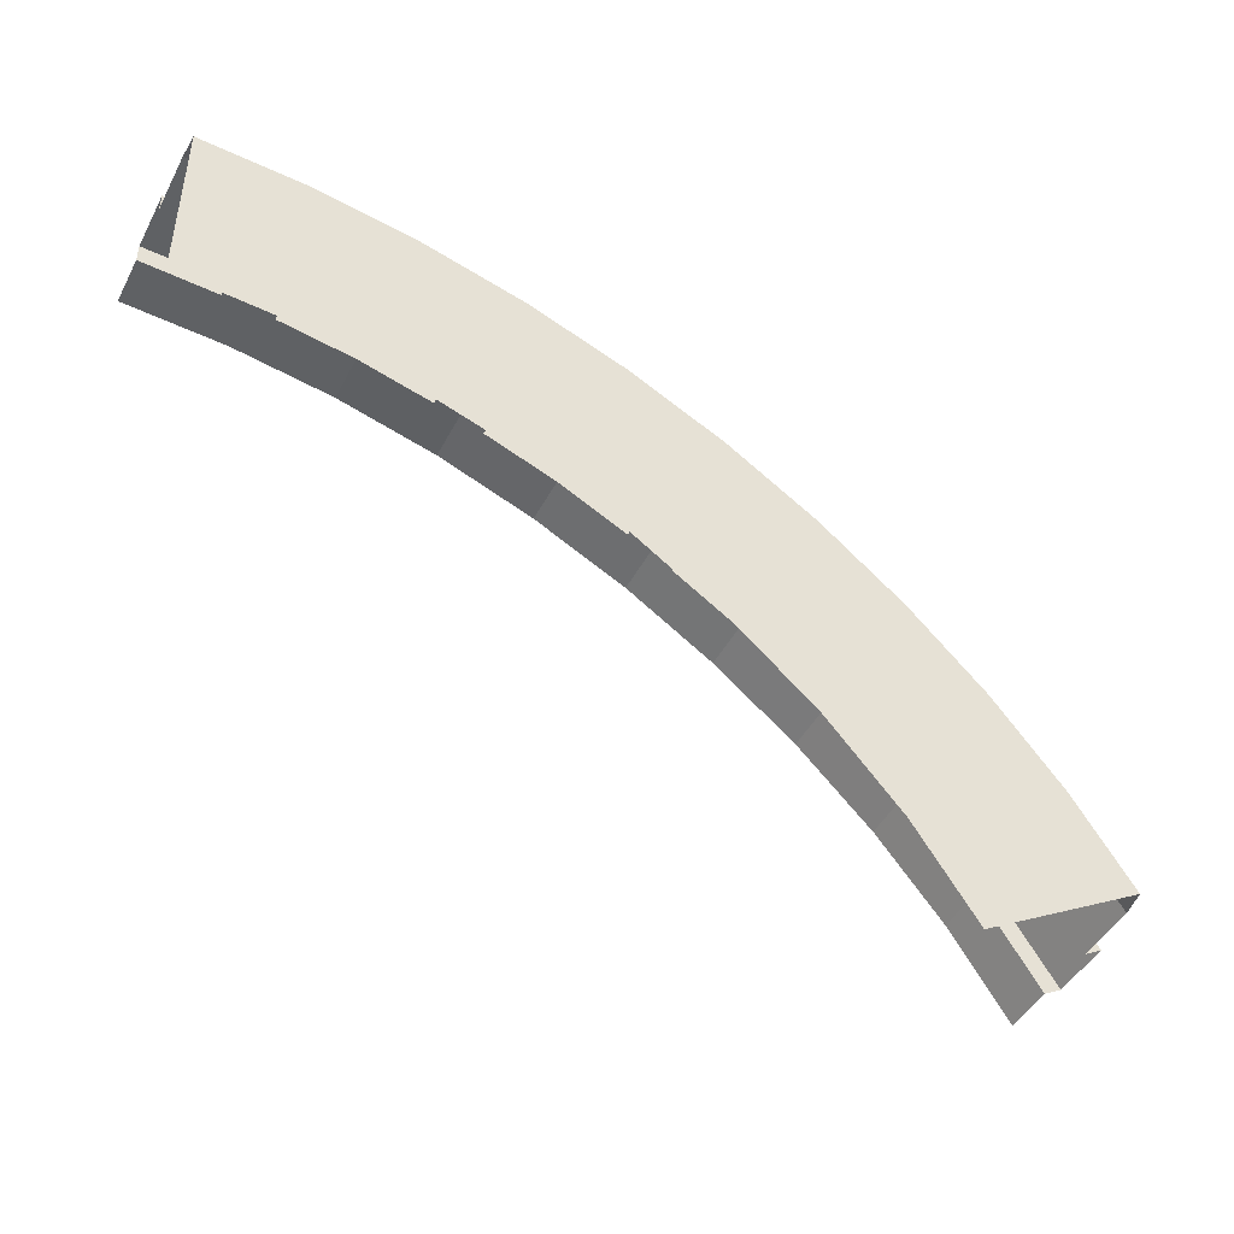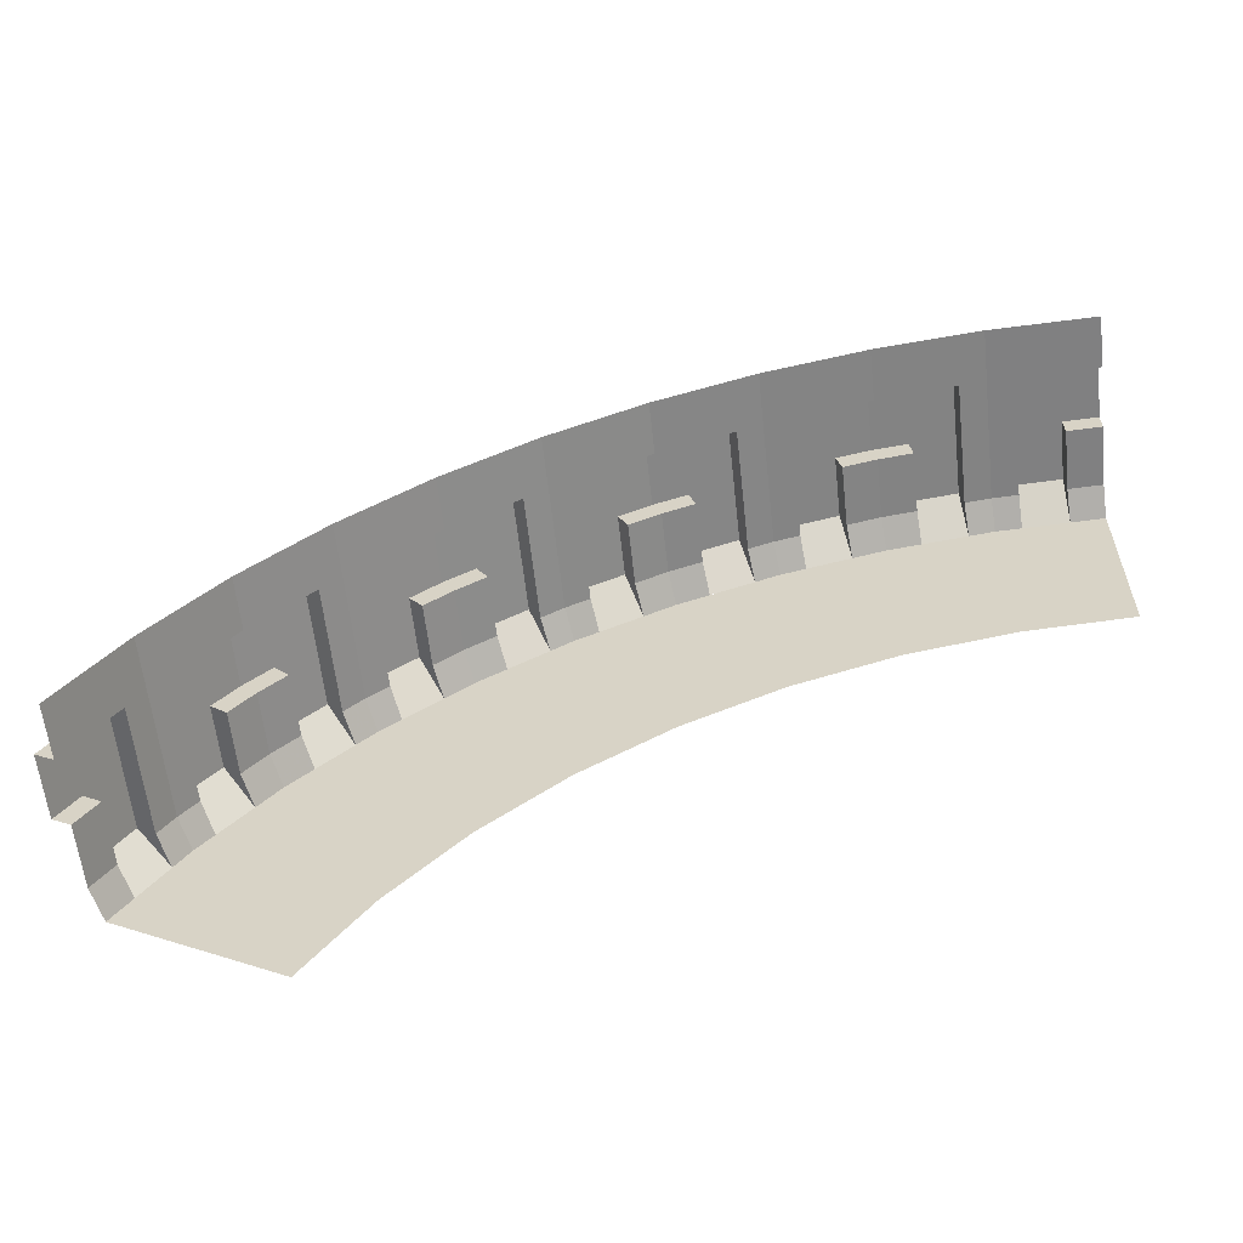
<metadata>
{"format":"obj","ext":"obj","renderer":"f3d","projection":"perspective","resolution":1024,"background":"white","views":[{"elev":-45.2,"azim":-26.4,"up":"+Y"},{"elev":-59.6,"azim":-173.8,"up":"+Y"}]}
</metadata>
<code>
v 0.3994 5.078 2
v 0.3994 5.078 2.6
v 0.3941 4.978 2.6
v 0.3941 4.978 2
v 0.1695 4.99 2.3
v 0.1695 4.99 2.6
v 0.1747 5.09 2.6
v 0.1747 5.09 2.3
v 0.3994 5.078 2.6
v 0.3994 5.078 2
v 0.1747 5.09 2.3
v 0.1747 5.09 2.6
v 0.5225 4.971 1.75
v 0.3941 4.978 1.75
v 0.3941 4.978 2
v 0.5225 4.971 2
v 0.5225 4.971 2
v 0.3941 4.978 2
v 0.3941 4.978 2.6
v 0.5225 4.971 2.6
v 0.3941 4.978 2.6
v 0.3994 5.078 2.6
v 0.3915 4.928 2.75
v 0.1747 5.09 2.6
v 0.1694 4.99 2.6
v 0.1668 4.94 2.75
v 0.1668 4.94 2.75
v 0.3915 4.928 2.75
v 0.3994 5.078 2.6
v 0.1747 5.09 2.6
v 0.5225 4.971 2.6
v 0.3941 4.978 2.6
v 0.3915 4.928 2.75
v 0.5173 4.922 2.75
v 0.1747 5.09 2.3
v 0.3994 5.078 2
v 0 5.099 2
v 0 5.099 2.3
v 0 5.099 2.3
v 0 4.999 2.3
v 0.1694 4.99 2.3
v 0.1747 5.09 2.3
v 0.1694 4.99 2.6
v 0.1694 4.99 2.3
v 0 4.999 2.3
v 0 4.999 2.6
v 0 4.999 2.6
v 0 4.949 2.75
v 0.1668 4.94 2.75
v 0.1694 4.99 2.6
v 0.3941 4.978 1.75
v 0 4.999 1.75
v 0 4.999 2
v 0.3941 4.978 2
v 0 4.999 2
v 0 5.099 2
v 0.3994 5.078 2
v 0.3941 4.978 2
v 0.6495 4.951 2
v 0.6495 4.951 2.6
v 0.6651 5.05 2.6
v 0.6651 5.05 2
v 0.8874 5.015 2.3
v 0.8874 5.015 2.6
v 0.8717 4.916 2.6
v 0.8717 4.916 2.3
v 0.8874 5.015 2.3
v 0.6651 5.05 2
v 0.6651 5.05 2.6
v 0.8874 5.015 2.6
v 0.6495 4.951 2
v 0.6495 4.951 1.75
v 0.5225 4.971 1.75
v 0.5225 4.971 2
v 0.6495 4.951 2.6
v 0.6495 4.951 2
v 0.5225 4.971 2
v 0.5225 4.971 2.6
v 0.6651 5.05 2.6
v 0.6495 4.951 2.6
v 0.6417 4.902 2.75
v 0.8717 4.916 2.6
v 0.8874 5.015 2.6
v 0.8639 4.867 2.75
v 0.8639 4.867 2.75
v 0.8874 5.015 2.6
v 0.6651 5.05 2.6
v 0.6417 4.902 2.75
v 0.6417 4.902 2.75
v 0.6495 4.951 2.6
v 0.5225 4.971 2.6
v 0.5173 4.922 2.75
v 1.06 4.988 2
v 0.6651 5.05 2
v 0.8874 5.015 2.3
v 1.06 4.988 2.3
v 0.8717 4.916 2.3
v 1.039 4.89 2.3
v 1.06 4.988 2.3
v 0.8874 5.015 2.3
v 1.039 4.89 2.6
v 1.039 4.89 2.3
v 0.8717 4.916 2.3
v 0.8717 4.916 2.6
v 0.8639 4.867 2.75
v 1.029 4.841 2.75
v 1.039 4.89 2.6
v 0.8717 4.916 2.6
v 1.039 4.89 2
v 1.039 4.89 1.75
v 0.6495 4.951 1.75
v 0.6495 4.951 2
v 0.6651 5.05 2
v 1.06 4.988 2
v 1.039 4.89 2
v 0.6495 4.951 2
v 1.446 4.884 2
v 1.446 4.884 2.6
v 1.421 4.787 2.6
v 1.421 4.787 2
v 1.203 4.846 2.3
v 1.203 4.846 2.6
v 1.229 4.942 2.6
v 1.229 4.942 2.3
v 1.446 4.884 2.6
v 1.446 4.884 2
v 1.229 4.942 2.3
v 1.229 4.942 2.6
v 1.545 4.754 1.75
v 1.421 4.787 1.75
v 1.421 4.787 2
v 1.545 4.754 2
v 1.545 4.754 2
v 1.421 4.787 2
v 1.421 4.787 2.6
v 1.545 4.754 2.6
v 1.421 4.787 2.6
v 1.446 4.884 2.6
v 1.408 4.739 2.75
v 1.229 4.942 2.6
v 1.203 4.846 2.6
v 1.19 4.797 2.75
v 1.19 4.797 2.75
v 1.408 4.739 2.75
v 1.446 4.884 2.6
v 1.229 4.942 2.6
v 1.545 4.754 2.6
v 1.421 4.787 2.6
v 1.408 4.739 2.75
v 1.529 4.707 2.75
v 1.229 4.942 2.3
v 1.446 4.884 2
v 1.06 4.988 2
v 1.06 4.988 2.3
v 1.06 4.988 2.3
v 1.039 4.89 2.3
v 1.203 4.846 2.3
v 1.229 4.942 2.3
v 1.203 4.846 2.3
v 1.039 4.89 2.3
v 1.039 4.89 2.6
v 1.203 4.846 2.6
v 1.039 4.89 2.6
v 1.029 4.841 2.75
v 1.19 4.797 2.75
v 1.203 4.846 2.6
v 1.421 4.787 1.75
v 1.039 4.89 1.75
v 1.039 4.89 2
v 1.421 4.787 2
v 1.039 4.89 2
v 1.06 4.988 2
v 1.446 4.884 2
v 1.421 4.787 2
v 1.665 4.708 2
v 1.665 4.708 2.6
v 1.701 4.802 2.6
v 1.701 4.802 2
v 1.911 4.721 2.3
v 1.911 4.721 2.6
v 1.875 4.628 2.6
v 1.875 4.628 2.3
v 1.911 4.721 2.3
v 1.701 4.802 2
v 1.701 4.802 2.6
v 1.911 4.721 2.6
v 1.665 4.708 2
v 1.665 4.708 1.75
v 1.545 4.754 1.75
v 1.545 4.754 2
v 1.665 4.708 2.6
v 1.665 4.708 2
v 1.545 4.754 2
v 1.545 4.754 2.6
v 1.701 4.802 2.6
v 1.665 4.708 2.6
v 1.647 4.661 2.75
v 1.875 4.628 2.6
v 1.911 4.721 2.6
v 1.857 4.581 2.75
v 1.857 4.581 2.75
v 1.911 4.721 2.6
v 1.701 4.802 2.6
v 1.647 4.661 2.75
v 1.647 4.661 2.75
v 1.665 4.708 2.6
v 1.545 4.754 2.6
v 1.529 4.707 2.75
v 2.074 4.658 2
v 1.701 4.801 2
v 1.911 4.721 2.3
v 2.074 4.658 2.3
v 1.875 4.628 2.3
v 2.033 4.567 2.3
v 2.074 4.658 2.3
v 1.911 4.721 2.3
v 2.033 4.567 2.6
v 2.033 4.567 2.3
v 1.875 4.628 2.3
v 1.875 4.628 2.6
v 1.857 4.581 2.75
v 2.013 4.521 2.75
v 2.033 4.567 2.6
v 1.875 4.628 2.6
v 2.033 4.567 2
v 2.033 4.567 1.75
v 1.665 4.708 1.75
v 1.665 4.708 2
v 1.701 4.801 2
v 2.074 4.658 2
v 2.033 4.567 2
v 1.665 4.708 2
v 4.041 3.101 2
v 4.041 3.101 2.6
v 3.963 3.038 2.6
v 3.963 3.038 2
v 3.822 3.213 2.3
v 3.822 3.213 2.6
v 3.899 3.276 2.6
v 3.899 3.276 2.3
v 4.041 3.101 2.6
v 4.041 3.101 2
v 3.899 3.276 2.3
v 3.899 3.276 2.6
v 4.044 2.938 1.75
v 3.963 3.038 1.75
v 3.963 3.038 2
v 4.044 2.938 2
v 4.044 2.938 2
v 3.963 3.038 2
v 3.963 3.038 2.6
v 4.044 2.938 2.6
v 3.963 3.038 2.6
v 4.041 3.101 2.6
v 3.924 3.007 2.75
v 3.899 3.276 2.6
v 3.822 3.213 2.6
v 3.783 3.182 2.75
v 3.783 3.182 2.75
v 3.924 3.007 2.75
v 4.041 3.101 2.6
v 3.899 3.276 2.6
v 4.044 2.938 2.6
v 3.963 3.038 2.6
v 3.924 3.007 2.75
v 4.004 2.909 2.75
v 3.899 3.276 2.3
v 4.041 3.101 2
v 3.789 3.412 2
v 3.789 3.412 2.3
v 3.789 3.412 2.3
v 3.715 3.345 2.3
v 3.822 3.213 2.3
v 3.899 3.276 2.3
v 3.822 3.213 2.3
v 3.715 3.345 2.3
v 3.715 3.345 2.6
v 3.822 3.213 2.6
v 3.715 3.345 2.6
v 3.678 3.311 2.75
v 3.783 3.182 2.75
v 3.822 3.213 2.6
v 3.963 3.038 1.75
v 3.715 3.345 1.75
v 3.715 3.345 2
v 3.963 3.038 2
v 3.715 3.345 2
v 3.789 3.412 2
v 4.041 3.101 2
v 3.963 3.038 2
v 4.114 2.83 2
v 4.114 2.83 2.6
v 4.198 2.885 2.6
v 4.198 2.885 2
v 4.321 2.696 2.3
v 4.321 2.696 2.6
v 4.237 2.642 2.6
v 4.237 2.642 2.3
v 4.321 2.696 2.3
v 4.198 2.885 2
v 4.198 2.885 2.6
v 4.321 2.696 2.6
v 4.114 2.83 2
v 4.114 2.83 1.75
v 4.044 2.938 1.75
v 4.044 2.938 2
v 4.114 2.83 2.6
v 4.114 2.83 2
v 4.044 2.938 2
v 4.044 2.938 2.6
v 4.198 2.885 2.6
v 4.114 2.83 2.6
v 4.072 2.803 2.75
v 4.237 2.642 2.6
v 4.321 2.696 2.6
v 4.195 2.615 2.75
v 4.195 2.615 2.75
v 4.321 2.696 2.6
v 4.198 2.885 2.6
v 4.072 2.803 2.75
v 4.072 2.803 2.75
v 4.114 2.83 2.6
v 4.044 2.938 2.6
v 4.004 2.909 2.75
v 4.416 2.55 2
v 4.198 2.885 2
v 4.321 2.696 2.3
v 4.416 2.55 2.3
v 4.237 2.642 2.3
v 4.329 2.499 2.3
v 4.416 2.55 2.3
v 4.321 2.696 2.3
v 4.329 2.499 2.6
v 4.329 2.499 2.3
v 4.237 2.642 2.3
v 4.237 2.642 2.6
v 4.195 2.615 2.75
v 4.286 2.474 2.75
v 4.329 2.499 2.6
v 4.237 2.642 2.6
v 4.329 2.499 2
v 4.329 2.499 1.75
v 4.114 2.83 1.75
v 4.114 2.83 2
v 4.198 2.885 2
v 4.416 2.55 2
v 4.329 2.499 2
v 4.114 2.83 2
v 2.43 4.477 2
v 2.43 4.477 2.6
v 2.385 4.388 2.6
v 2.385 4.388 2
v 2.184 4.49 2.3
v 2.184 4.49 2.6
v 2.23 4.579 2.6
v 2.23 4.579 2.3
v 2.43 4.477 2.6
v 2.43 4.477 2
v 2.23 4.579 2.3
v 2.23 4.579 2.6
v 2.499 4.329 1.75
v 2.385 4.388 1.75
v 2.385 4.388 2
v 2.499 4.329 2
v 2.499 4.329 2
v 2.385 4.388 2
v 2.385 4.388 2.6
v 2.499 4.329 2.6
v 2.385 4.388 2.6
v 2.43 4.477 2.6
v 2.362 4.343 2.75
v 2.23 4.579 2.6
v 2.184 4.49 2.6
v 2.162 4.445 2.75
v 2.162 4.445 2.75
v 2.362 4.343 2.75
v 2.43 4.477 2.6
v 2.23 4.579 2.6
v 2.499 4.329 2.6
v 2.385 4.388 2.6
v 2.362 4.343 2.75
v 2.474 4.286 2.75
v 2.23 4.579 2.3
v 2.43 4.477 2
v 2.074 4.658 2
v 2.074 4.658 2.3
v 2.074 4.658 2.3
v 2.033 4.567 2.3
v 2.184 4.49 2.3
v 2.23 4.579 2.3
v 2.184 4.49 2.3
v 2.033 4.567 2.3
v 2.033 4.567 2.6
v 2.184 4.49 2.6
v 2.033 4.567 2.6
v 2.013 4.521 2.75
v 2.162 4.445 2.75
v 2.184 4.49 2.6
v 2.385 4.388 1.75
v 2.033 4.567 1.75
v 2.033 4.567 2
v 2.385 4.388 2
v 2.033 4.567 2
v 2.074 4.658 2
v 2.43 4.477 2
v 2.385 4.388 2
v 2.607 4.259 2
v 2.607 4.259 2.6
v 2.662 4.343 2.6
v 2.662 4.343 2
v 2.85 4.22 2.3
v 2.85 4.22 2.6
v 2.796 4.137 2.6
v 2.796 4.137 2.3
v 2.85 4.22 2.3
v 2.662 4.343 2
v 2.662 4.343 2.6
v 2.85 4.22 2.6
v 2.607 4.259 2
v 2.607 4.259 1.75
v 2.499 4.329 1.75
v 2.499 4.329 2
v 2.607 4.259 2.6
v 2.607 4.259 2
v 2.499 4.329 2
v 2.499 4.329 2.6
v 2.662 4.343 2.6
v 2.607 4.259 2.6
v 2.58 4.217 2.75
v 2.796 4.137 2.6
v 2.85 4.22 2.6
v 2.769 4.095 2.75
v 2.769 4.095 2.75
v 2.85 4.22 2.6
v 2.662 4.343 2.6
v 2.58 4.217 2.75
v 2.58 4.217 2.75
v 2.607 4.259 2.6
v 2.499 4.329 2.6
v 2.474 4.286 2.75
v 2.997 4.125 2
v 2.662 4.343 2
v 2.85 4.22 2.3
v 2.997 4.125 2.3
v 2.796 4.137 2.3
v 2.938 4.044 2.3
v 2.997 4.125 2.3
v 2.85 4.22 2.3
v 2.938 4.044 2.6
v 2.938 4.044 2.3
v 2.796 4.137 2.3
v 2.796 4.137 2.6
v 2.769 4.095 2.75
v 2.909 4.004 2.75
v 2.938 4.044 2.6
v 2.796 4.137 2.6
v 2.938 4.044 2
v 2.938 4.044 1.75
v 2.607 4.259 1.75
v 2.607 4.259 2
v 2.662 4.343 2
v 2.997 4.125 2
v 2.938 4.044 2
v 2.607 4.259 2
v 3.308 3.874 2
v 3.308 3.874 2.6
v 3.245 3.796 2.6
v 3.245 3.796 2
v 3.07 3.937 2.3
v 3.07 3.937 2.6
v 3.133 4.015 2.6
v 3.133 4.015 2.3
v 3.308 3.874 2.6
v 3.308 3.874 2
v 3.133 4.015 2.3
v 3.133 4.015 2.6
v 3.345 3.715 1.75
v 3.245 3.796 1.75
v 3.245 3.796 2
v 3.345 3.715 2
v 3.345 3.715 2
v 3.245 3.796 2
v 3.245 3.796 2.6
v 3.345 3.715 2.6
v 3.245 3.796 2.6
v 3.308 3.874 2.6
v 3.214 3.757 2.75
v 3.133 4.015 2.6
v 3.07 3.937 2.6
v 3.039 3.899 2.75
v 3.039 3.899 2.75
v 3.214 3.757 2.75
v 3.308 3.874 2.6
v 3.133 4.015 2.6
v 3.345 3.715 2.6
v 3.245 3.796 2.6
v 3.214 3.757 2.75
v 3.311 3.678 2.75
v 3.133 4.015 2.3
v 3.308 3.874 2
v 2.997 4.125 2
v 2.997 4.125 2.3
v 2.997 4.125 2.3
v 2.938 4.044 2.3
v 3.07 3.937 2.3
v 3.133 4.015 2.3
v 3.07 3.937 2.3
v 2.938 4.044 2.3
v 2.938 4.044 2.6
v 3.07 3.937 2.6
v 2.938 4.044 2.6
v 2.909 4.004 2.75
v 3.039 3.899 2.75
v 3.07 3.937 2.6
v 3.245 3.796 1.75
v 2.938 4.044 1.75
v 2.938 4.044 2
v 3.245 3.796 2
v 2.938 4.044 2
v 2.997 4.125 2
v 3.308 3.874 2
v 3.245 3.796 2
v 3.436 3.624 2
v 3.436 3.624 2.6
v 3.507 3.695 2.6
v 3.507 3.695 2
v 3.666 3.536 2.3
v 3.666 3.536 2.6
v 3.595 3.465 2.6
v 3.595 3.465 2.3
v 3.666 3.536 2.3
v 3.507 3.695 2
v 3.507 3.695 2.6
v 3.666 3.536 2.6
v 3.436 3.624 2
v 3.436 3.624 1.75
v 3.345 3.715 1.75
v 3.345 3.715 2
v 3.436 3.624 2.6
v 3.436 3.624 2
v 3.345 3.715 2
v 3.345 3.715 2.6
v 3.507 3.695 2.6
v 3.436 3.624 2.6
v 3.4 3.589 2.75
v 3.595 3.465 2.6
v 3.666 3.536 2.6
v 3.56 3.43 2.75
v 3.56 3.43 2.75
v 3.666 3.536 2.6
v 3.507 3.695 2.6
v 3.4 3.589 2.75
v 3.4 3.589 2.75
v 3.436 3.624 2.6
v 3.345 3.715 2.6
v 3.311 3.678 2.75
v 3.789 3.412 2
v 3.507 3.695 2
v 3.666 3.536 2.3
v 3.789 3.412 2.3
v 3.595 3.465 2.3
v 3.715 3.345 2.3
v 3.789 3.412 2.3
v 3.666 3.536 2.3
v 3.715 3.345 2.6
v 3.715 3.345 2.3
v 3.595 3.465 2.3
v 3.595 3.465 2.6
v 3.56 3.43 2.75
v 3.678 3.311 2.75
v 3.715 3.345 2.6
v 3.595 3.465 2.6
v 3.715 3.345 2
v 3.715 3.345 1.75
v 3.436 3.624 1.75
v 3.436 3.624 2
v 3.507 3.695 2
v 3.789 3.412 2
v 3.715 3.345 2
v 3.436 3.624 2
v 0.5173 4.922 2.75
v 0 4.949 2.75
v 0 4.044 2.75
v 0.5278 4.01 2.75
v 1.029 4.841 2.75
v 0.5173 4.922 2.75
v 0.5278 4.01 2.75
v 1.047 3.907 2.75
v 1.529 4.707 2.75
v 1.029 4.841 2.75
v 1.047 3.907 2.75
v 1.548 3.737 2.75
v 2.474 4.286 2.75
v 2.013 4.521 2.75
v 1.548 3.737 2.75
v 2.022 3.502 2.75
v 2.909 4.004 2.75
v 2.474 4.286 2.75
v 2.022 3.502 2.75
v 2.462 3.209 2.75
v 3.311 3.678 2.75
v 2.909 4.004 2.75
v 2.462 3.209 2.75
v 2.86 2.86 2.75
v 4.004 2.909 2.75
v 3.678 3.311 2.75
v 2.86 2.86 2.75
v 3.209 2.462 2.75
v 4.286 2.474 2.75
v 4.004 2.909 2.75
v 3.209 2.462 2.75
v 3.502 2.022 2.75
v 3.678 3.311 2.75
v 3.311 3.678 2.75
v 2.86 2.86 2.75
v 1.529 4.707 2.75
v 1.548 3.737 2.75
v 2.013 4.521 2.75
g mesh6913896
f 1 2 3
f 3 4 1
g mesh6913898
f 5 6 7
f 7 8 5
f 9 10 11
f 11 12 9
f 13 14 15
f 15 16 13
f 17 18 19
f 19 20 17
f 21 22 23
f 24 25 26
g mesh6913900
f 27 28 29
f 29 30 27
f 31 32 33
f 33 34 31
f 35 36 37
f 37 38 35
f 39 40 41
f 41 42 39
g mesh6913902
f 43 44 45
f 45 46 43
f 47 48 49
f 49 50 47
g mesh6913904
f 51 52 53
f 53 54 51
f 55 56 57
f 57 58 55
g mesh6913906
f 59 60 61
f 61 62 59
g mesh6913908
f 63 64 65
f 65 66 63
f 67 68 69
f 69 70 67
f 71 72 73
f 73 74 71
f 75 76 77
f 77 78 75
f 79 80 81
f 82 83 84
g mesh6913910
f 85 86 87
f 87 88 85
f 89 90 91
f 91 92 89
f 93 94 95
f 95 96 93
f 97 98 99
f 99 100 97
f 101 102 103
f 103 104 101
f 105 106 107
f 107 108 105
f 109 110 111
f 111 112 109
f 113 114 115
f 115 116 113
g mesh6913913
f 117 118 119
f 119 120 117
g mesh6913915
f 121 122 123
f 123 124 121
f 125 126 127
f 127 128 125
f 129 130 131
f 131 132 129
f 133 134 135
f 135 136 133
f 137 138 139
f 140 141 142
g mesh6913917
f 143 144 145
f 145 146 143
f 147 148 149
f 149 150 147
f 151 152 153
f 153 154 151
f 155 156 157
f 157 158 155
f 159 160 161
f 161 162 159
f 163 164 165
f 165 166 163
f 167 168 169
f 169 170 167
f 171 172 173
f 173 174 171
g mesh6913919
f 175 176 177
f 177 178 175
g mesh6913921
f 179 180 181
f 181 182 179
f 183 184 185
f 185 186 183
f 187 188 189
f 189 190 187
f 191 192 193
f 193 194 191
f 195 196 197
f 198 199 200
g mesh6913923
f 201 202 203
f 203 204 201
f 205 206 207
f 207 208 205
f 209 210 211
f 211 212 209
f 213 214 215
f 215 216 213
f 217 218 219
f 219 220 217
f 221 222 223
f 223 224 221
f 225 226 227
f 227 228 225
f 229 230 231
f 231 232 229
g mesh6913926
f 233 234 235
f 235 236 233
g mesh6913928
f 237 238 239
f 239 240 237
f 241 242 243
f 243 244 241
f 245 246 247
f 247 248 245
f 249 250 251
f 251 252 249
f 253 254 255
f 256 257 258
g mesh6913930
f 259 260 261
f 261 262 259
f 263 264 265
f 265 266 263
f 267 268 269
f 269 270 267
f 271 272 273
f 273 274 271
f 275 276 277
f 277 278 275
f 279 280 281
f 281 282 279
f 283 284 285
f 285 286 283
f 287 288 289
f 289 290 287
g mesh6913932
f 291 292 293
f 293 294 291
g mesh6913934
f 295 296 297
f 297 298 295
f 299 300 301
f 301 302 299
f 303 304 305
f 305 306 303
f 307 308 309
f 309 310 307
f 311 312 313
f 314 315 316
g mesh6913936
f 317 318 319
f 319 320 317
f 321 322 323
f 323 324 321
f 325 326 327
f 327 328 325
f 329 330 331
f 331 332 329
f 333 334 335
f 335 336 333
f 337 338 339
f 339 340 337
f 341 342 343
f 343 344 341
f 345 346 347
f 347 348 345
g mesh6913938
f 349 350 351
f 351 352 349
g mesh6913940
f 353 354 355
f 355 356 353
f 357 358 359
f 359 360 357
f 361 362 363
f 363 364 361
f 365 366 367
f 367 368 365
f 369 370 371
f 372 373 374
g mesh6913942
f 375 376 377
f 377 378 375
f 379 380 381
f 381 382 379
f 383 384 385
f 385 386 383
f 387 388 389
f 389 390 387
f 391 392 393
f 393 394 391
f 395 396 397
f 397 398 395
f 399 400 401
f 401 402 399
f 403 404 405
f 405 406 403
g mesh6913944
f 407 408 409
f 409 410 407
g mesh6913946
f 411 412 413
f 413 414 411
f 415 416 417
f 417 418 415
f 419 420 421
f 421 422 419
f 423 424 425
f 425 426 423
f 427 428 429
f 430 431 432
g mesh6913948
f 433 434 435
f 435 436 433
f 437 438 439
f 439 440 437
f 441 442 443
f 443 444 441
f 445 446 447
f 447 448 445
f 449 450 451
f 451 452 449
f 453 454 455
f 455 456 453
f 457 458 459
f 459 460 457
f 461 462 463
f 463 464 461
g mesh6913950
f 465 466 467
f 467 468 465
g mesh6913952
f 469 470 471
f 471 472 469
f 473 474 475
f 475 476 473
f 477 478 479
f 479 480 477
f 481 482 483
f 483 484 481
f 485 486 487
f 488 489 490
g mesh6913954
f 491 492 493
f 493 494 491
f 495 496 497
f 497 498 495
f 499 500 501
f 501 502 499
f 503 504 505
f 505 506 503
f 507 508 509
f 509 510 507
f 511 512 513
f 513 514 511
f 515 516 517
f 517 518 515
f 519 520 521
f 521 522 519
g mesh6913956
f 523 524 525
f 525 526 523
g mesh6913958
f 527 528 529
f 529 530 527
f 531 532 533
f 533 534 531
f 535 536 537
f 537 538 535
f 539 540 541
f 541 542 539
f 543 544 545
f 546 547 548
g mesh6913960
f 549 550 551
f 551 552 549
f 553 554 555
f 555 556 553
f 557 558 559
f 559 560 557
f 561 562 563
f 563 564 561
f 565 566 567
f 567 568 565
f 569 570 571
f 571 572 569
f 573 574 575
f 575 576 573
f 577 578 579
f 579 580 577
g mesh6913962
f 581 582 583
f 583 584 581
f 585 586 587
f 587 588 585
f 589 590 591
f 591 592 589
f 593 594 595
f 595 596 593
f 597 598 599
f 599 600 597
f 601 602 603
f 603 604 601
f 605 606 607
f 607 608 605
f 609 610 611
f 611 612 609
f 613 614 615
f 616 617 618

</code>
